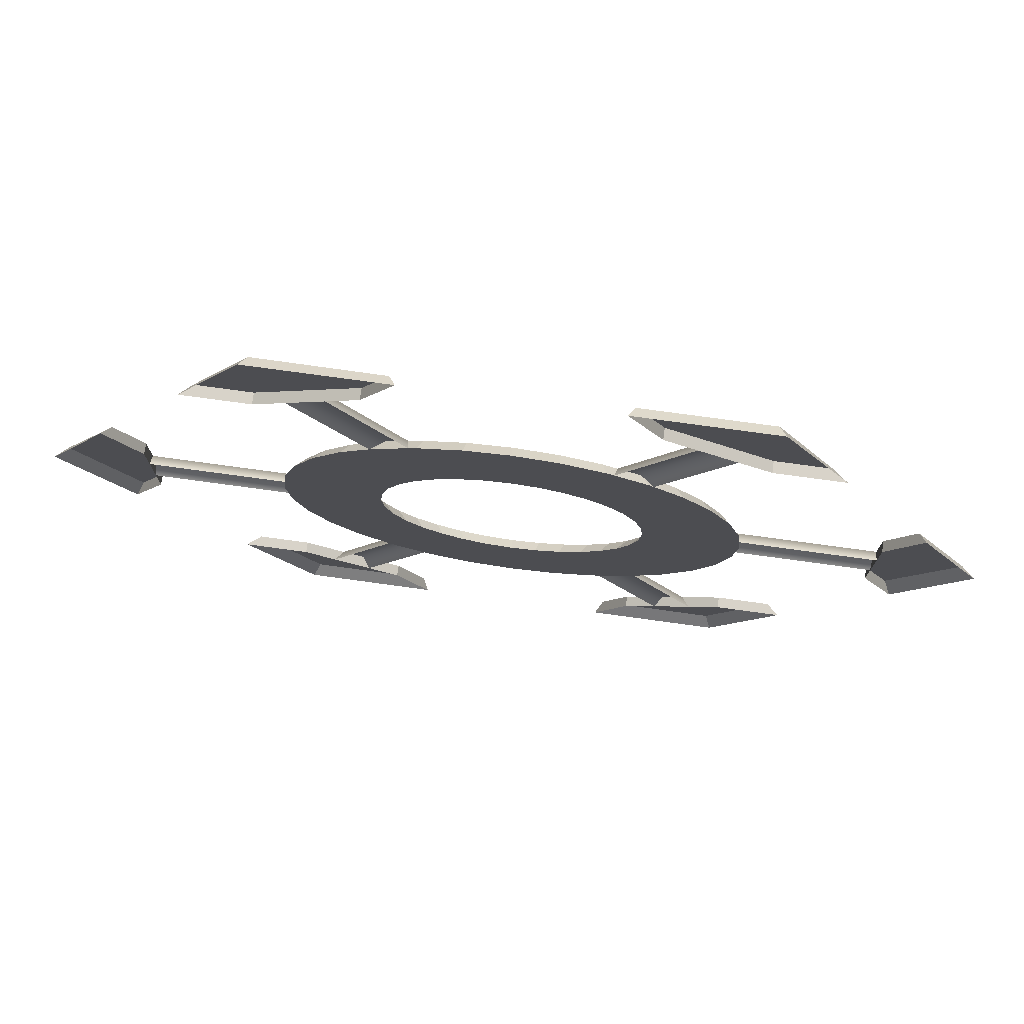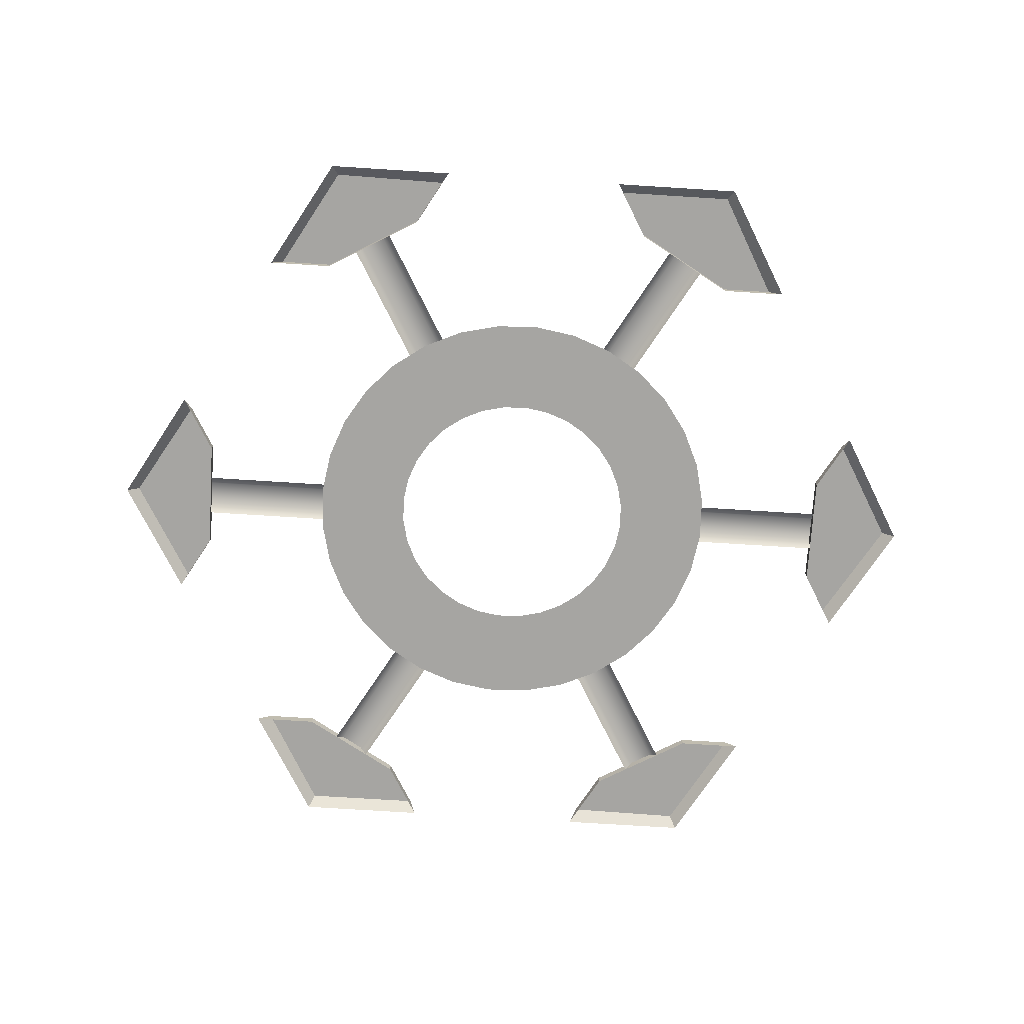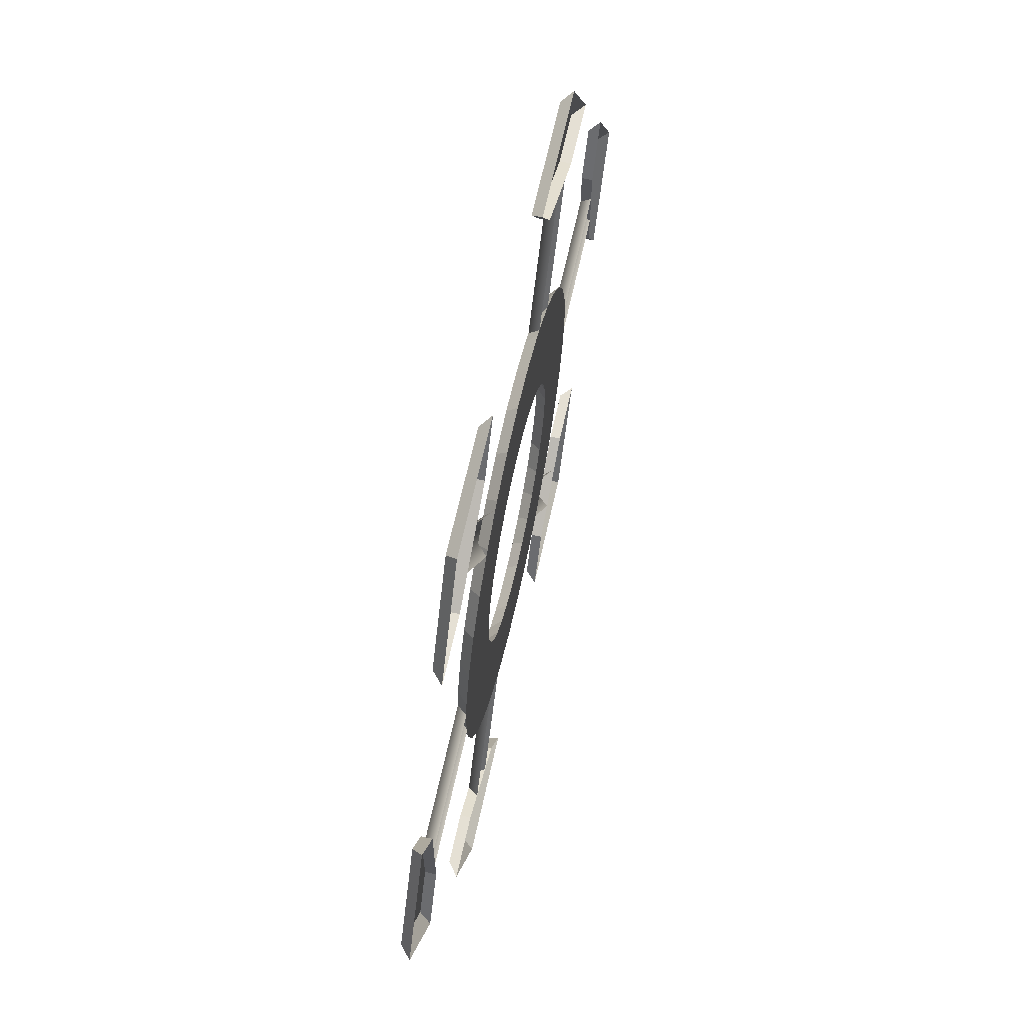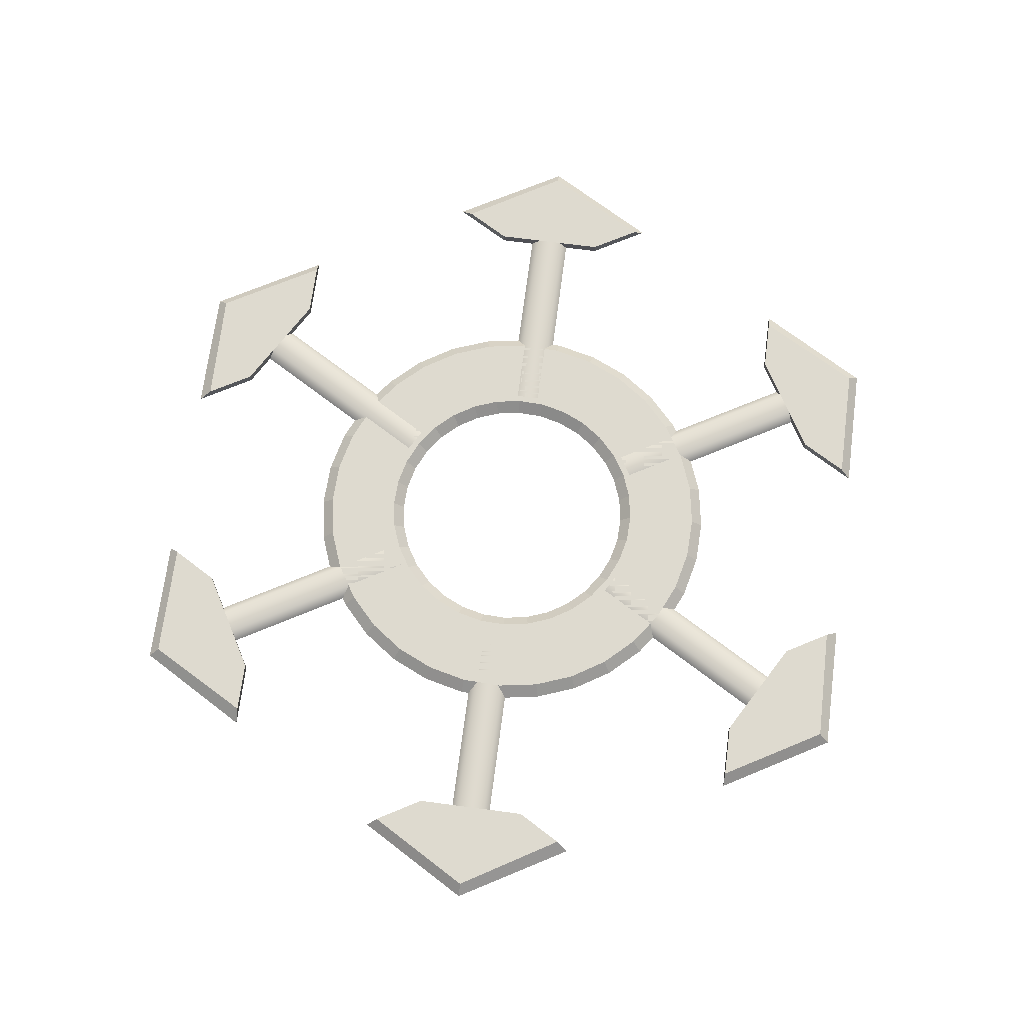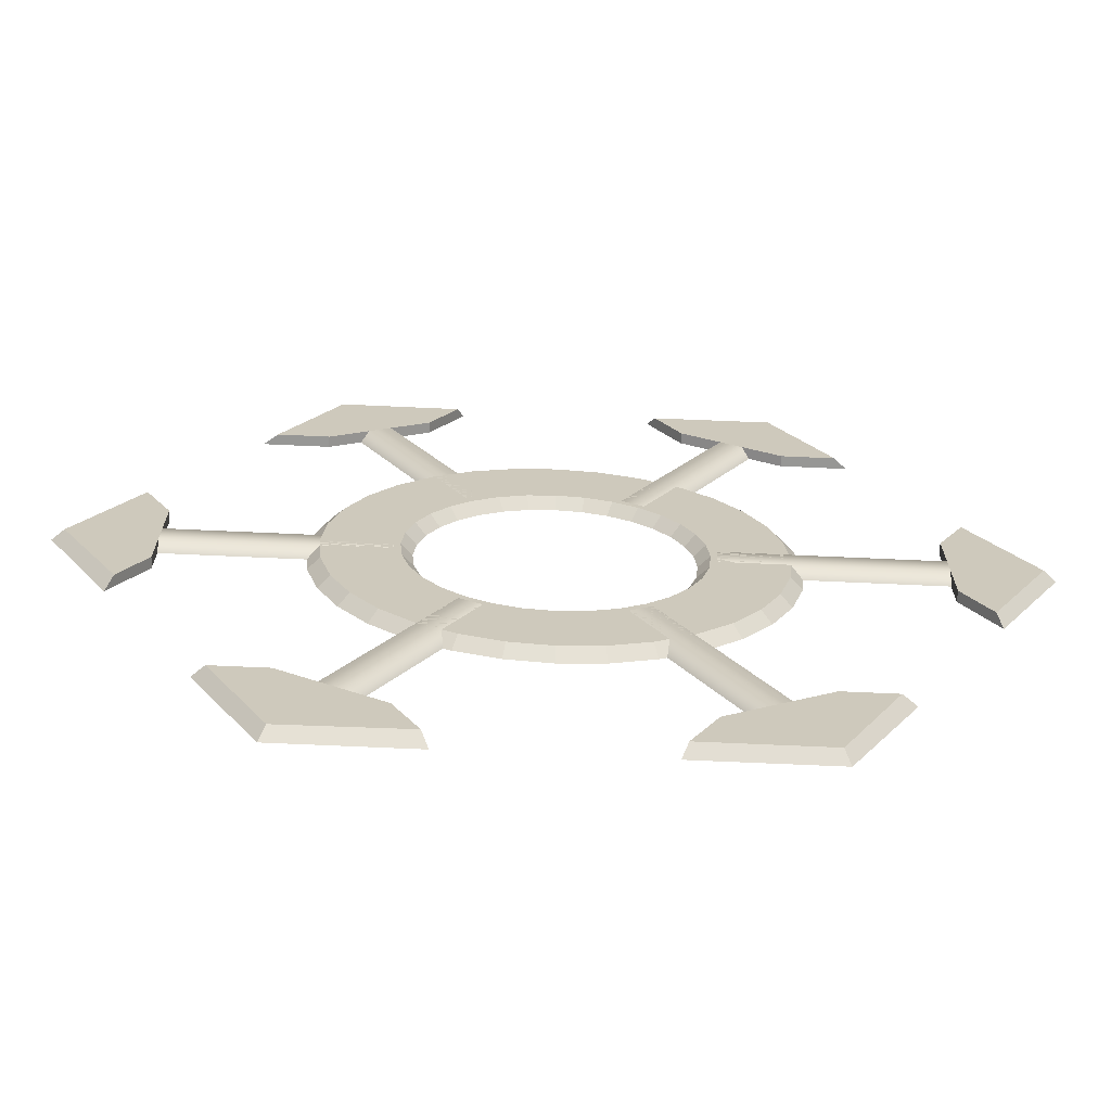
<metadata>
{"format":"obj","ext":"obj","renderer":"f3d","projection":"perspective","resolution":1024,"background":"white","views":[{"elev":75.8,"azim":7.8,"up":"+Z"},{"elev":-73.7,"azim":116.4,"up":"+Y"},{"elev":65.2,"azim":-77.6,"up":"+Z"},{"elev":71.0,"azim":37.5,"up":"+Y"},{"elev":-68.1,"azim":177.4,"up":"+Z"}]}
</metadata>
<code>
g default
v 0.4221 0.1692 0.7311
v 0.1952 0.1692 0.7311
v 0.3399 0.1692 0.5887
v 0.5317 0.1692 0.5346
v 0.4337 0.1692 0.5346
v 0.2461 0.1692 0.6429
v 0.4337 0.1487 0.7511
v 0.5587 0.1487 0.5346
v 0.1836 0.1487 0.7511
v 0.2461 0.1487 0.6429
v 0.3399 0.1487 0.5887
v 0.4337 0.1487 0.5346
v 0.3197 0.1692 0.6004
v 0.3601 0.1692 0.5771
v 0.1596 0.1692 0.2297
v 0.1192 0.1692 0.2531
v 0.3049 0.1487 0.609
v 0.1044 0.1487 0.2616
v 0.1744 0.1487 0.2212
v 0.3749 0.1487 0.5685
v 0.8442 0.1692 0
v 0.7308 0.1692 0.1965
v 0.6798 0.1692 0
v 0.7288 0.1692 -0.1932
v 0.6798 0.1692 -0.1083
v 0.6798 0.1692 0.1083
v 0.8673 0.1487 0
v 0.7423 0.1487 -0.2165
v 0.7423 0.1487 0.2165
v 0.6798 0.1487 0.1083
v 0.6798 0.1487 0
v 0.6798 0.1487 -0.1083
v 0.6798 0.1692 0.02332
v 0.6798 0.1692 -0.02332
v 0.2788 0.1692 -0.02332
v 0.2788 0.1692 0.02332
v 0.6798 0.1487 0.04044
v 0.2788 0.1487 0.04044
v 0.2788 0.1487 -0.04044
v 0.6798 0.1487 -0.04044
v 0.421 0.1487 -0.08374
v 0.3966 0.1487 -0.1643
v 0.3569 0.1487 -0.2385
v 0.3035 0.1487 -0.3035
v 0.2385 0.1487 -0.3569
v 0.1643 0.1487 -0.3966
v 0.08374 0.1487 -0.421
v 0 0.1487 -0.4292
v -0.08374 0.1487 -0.421
v -0.1643 0.1487 -0.3966
v -0.2385 0.1487 -0.3569
v -0.3035 0.1487 -0.3035
v -0.3569 0.1487 -0.2385
v -0.3966 0.1487 -0.1643
v -0.421 0.1487 -0.08374
v -0.4292 0.1487 -0
v -0.421 0.1487 0.08374
v -0.3966 0.1487 0.1643
v -0.3569 0.1487 0.2385
v -0.3035 0.1487 0.3035
v -0.2385 0.1487 0.3569
v -0.1643 0.1487 0.3966
v -0.08374 0.1487 0.421
v -0 0.1487 0.4292
v 0.08374 0.1487 0.421
v 0.1643 0.1487 0.3966
v 0.2385 0.1487 0.3569
v 0.3035 0.1487 0.3035
v 0.3569 0.1487 0.2385
v 0.3966 0.1487 0.1643
v 0.421 0.1487 0.08374
v 0.4292 0.1487 -0
v 0.2414 0.1487 -0.04801
v 0.2274 0.1487 -0.09417
v 0.2046 0.1487 -0.1367
v 0.174 0.1487 -0.174
v 0.1367 0.1487 -0.2046
v 0.09417 0.1487 -0.2274
v 0.04801 0.1487 -0.2414
v 0 0.1487 -0.2461
v -0.04801 0.1487 -0.2414
v -0.09417 0.1487 -0.2274
v -0.1367 0.1487 -0.2046
v -0.174 0.1487 -0.174
v -0.2046 0.1487 -0.1367
v -0.2274 0.1487 -0.09417
v -0.2414 0.1487 -0.04801
v -0.2461 0.1487 -0
v -0.2414 0.1487 0.04801
v -0.2274 0.1487 0.09417
v -0.2046 0.1487 0.1367
v -0.174 0.1487 0.174
v -0.1367 0.1487 0.2046
v -0.09417 0.1487 0.2274
v -0.04801 0.1487 0.2414
v 0 0.1487 0.2461
v 0.04801 0.1487 0.2414
v 0.09417 0.1487 0.2274
v 0.1367 0.1487 0.2046
v 0.174 0.1487 0.174
v 0.2046 0.1487 0.1367
v 0.2274 0.1487 0.09417
v 0.2414 0.1487 0.04801
v 0.2461 0.1487 0
v 0.3988 0.1692 -0.07932
v 0.3756 0.1692 -0.1556
v 0.2469 0.1692 -0.1023
v 0.2621 0.1692 -0.05213
v 0.3381 0.1692 -0.2259
v 0.2222 0.1692 -0.1485
v 0.2875 0.1692 -0.2875
v 0.189 0.1692 -0.189
v 0.2259 0.1692 -0.3381
v 0.1485 0.1692 -0.2222
v 0.1556 0.1692 -0.3756
v 0.1023 0.1692 -0.2469
v 0.07932 0.1692 -0.3988
v 0.05213 0.1692 -0.2621
v 0 0.1692 -0.4066
v 0 0.1692 -0.2672
v -0.07932 0.1692 -0.3988
v -0.05213 0.1692 -0.2621
v -0.1556 0.1692 -0.3756
v -0.1023 0.1692 -0.2469
v -0.2259 0.1692 -0.3381
v -0.1485 0.1692 -0.2222
v -0.2875 0.1692 -0.2875
v -0.189 0.1692 -0.189
v -0.3381 0.1692 -0.2259
v -0.2222 0.1692 -0.1485
v -0.3756 0.1692 -0.1556
v -0.2469 0.1692 -0.1023
v -0.3988 0.1692 -0.07932
v -0.2621 0.1692 -0.05213
v -0.4066 0.1692 -0
v -0.2672 0.1692 -0
v -0.3988 0.1692 0.07932
v -0.2621 0.1692 0.05213
v -0.3756 0.1692 0.1556
v -0.2469 0.1692 0.1023
v -0.3381 0.1692 0.2259
v -0.2222 0.1692 0.1485
v -0.2875 0.1692 0.2875
v -0.189 0.1692 0.189
v -0.2259 0.1692 0.3381
v -0.1485 0.1692 0.2222
v -0.1556 0.1692 0.3756
v -0.1023 0.1692 0.2469
v -0.07932 0.1692 0.3988
v -0.05213 0.1692 0.2621
v -0 0.1692 0.4066
v 0 0.1692 0.2672
v 0.07932 0.1692 0.3988
v 0.05213 0.1692 0.2621
v 0.1556 0.1692 0.3756
v 0.1023 0.1692 0.2469
v 0.2259 0.1692 0.3381
v 0.1485 0.1692 0.2222
v 0.2875 0.1692 0.2875
v 0.189 0.1692 0.189
v 0.3381 0.1692 0.2259
v 0.2222 0.1692 0.1485
v 0.3756 0.1692 0.1556
v 0.2469 0.1692 0.1023
v 0.3988 0.1692 0.07932
v 0.2621 0.1692 0.05213
v 0.4066 0.1692 0
v 0.2672 0.1692 0
v -0.4221 0.1692 -0.7311
v -0.1952 0.1692 -0.7311
v -0.3399 0.1692 -0.5887
v -0.5317 0.1692 -0.5346
v -0.4337 0.1692 -0.5346
v -0.2461 0.1692 -0.6429
v -0.4337 0.1487 -0.7511
v -0.5587 0.1487 -0.5346
v -0.1836 0.1487 -0.7511
v -0.2461 0.1487 -0.6429
v -0.3399 0.1487 -0.5887
v -0.4337 0.1487 -0.5346
v -0.3197 0.1692 -0.6004
v -0.3601 0.1692 -0.5771
v -0.1596 0.1692 -0.2297
v -0.1192 0.1692 -0.2531
v -0.3049 0.1487 -0.609
v -0.1044 0.1487 -0.2616
v -0.1744 0.1487 -0.2212
v -0.3749 0.1487 -0.5685
v -0.8442 0.1692 -0
v -0.7308 0.1692 -0.1965
v -0.6798 0.1692 -0
v -0.7288 0.1692 0.1932
v -0.6798 0.1692 0.1083
v -0.6798 0.1692 -0.1083
v -0.8673 0.1487 -0
v -0.7423 0.1487 0.2165
v -0.7423 0.1487 -0.2165
v -0.6798 0.1487 -0.1083
v -0.6798 0.1487 -0
v -0.6798 0.1487 0.1083
v -0.6798 0.1692 -0.02332
v -0.6798 0.1692 0.02332
v -0.2788 0.1692 0.02332
v -0.2788 0.1692 -0.02332
v -0.6798 0.1487 -0.04044
v -0.2788 0.1487 -0.04044
v -0.2788 0.1487 0.04044
v -0.6798 0.1487 0.04044
v 0.4221 0.1692 -0.7311
v 0.5356 0.1692 -0.5346
v 0.3399 0.1692 -0.5887
v 0.1971 0.1692 -0.7278
v 0.2461 0.1692 -0.6429
v 0.4337 0.1692 -0.5346
v 0.4337 0.1487 -0.7511
v 0.1836 0.1487 -0.7511
v 0.5587 0.1487 -0.5346
v 0.4337 0.1487 -0.5346
v 0.3399 0.1487 -0.5887
v 0.2461 0.1487 -0.6429
v 0.3601 0.1692 -0.5771
v 0.3197 0.1692 -0.6004
v 0.1192 0.1692 -0.2531
v 0.1596 0.1692 -0.2297
v 0.3749 0.1487 -0.5685
v 0.1744 0.1487 -0.2212
v 0.1044 0.1487 -0.2616
v 0.3049 0.1487 -0.609
v -0.4221 0.1692 0.7311
v -0.5356 0.1692 0.5346
v -0.3399 0.1692 0.5887
v -0.1971 0.1692 0.7278
v -0.2461 0.1692 0.6429
v -0.4337 0.1692 0.5346
v -0.4337 0.1487 0.7511
v -0.1836 0.1487 0.7511
v -0.5587 0.1487 0.5346
v -0.4337 0.1487 0.5346
v -0.3399 0.1487 0.5887
v -0.2461 0.1487 0.6429
v -0.3601 0.1692 0.5771
v -0.3197 0.1692 0.6004
v -0.1192 0.1692 0.2531
v -0.1596 0.1692 0.2297
v -0.3749 0.1487 0.5685
v -0.1744 0.1487 0.2212
v -0.1044 0.1487 0.2616
v -0.3049 0.1487 0.609
g tile_bg tile
f 3 6 2 1
f 1 4 5 3
f 4 1 7 8
f 1 2 9 7
f 2 6 10 9
f 3 5 12 11
f 5 4 8 12
f 6 3 11 10
f 15 16 13 14
f 13 16 18 17
f 15 14 20 19
f 23 26 22 21
f 21 24 25 23
f 24 21 27 28
f 21 22 29 27
f 22 26 30 29
f 23 25 32 31
f 25 24 28 32
f 26 23 31 30
f 35 36 33 34
f 33 36 38 37
f 35 34 40 39
f 105 106 107 108
f 106 109 110 107
f 109 111 112 110
f 111 113 114 112
f 113 115 116 114
f 115 117 118 116
f 117 119 120 118
f 119 121 122 120
f 121 123 124 122
f 123 125 126 124
f 125 127 128 126
f 127 129 130 128
f 129 131 132 130
f 131 133 134 132
f 133 135 136 134
f 135 137 138 136
f 137 139 140 138
f 139 141 142 140
f 141 143 144 142
f 143 145 146 144
f 145 147 148 146
f 147 149 150 148
f 149 151 152 150
f 151 153 154 152
f 153 155 156 154
f 155 157 158 156
f 157 159 160 158
f 159 161 162 160
f 161 163 164 162
f 163 165 166 164
f 165 167 168 166
f 167 105 108 168
f 41 73 74 42
f 42 74 75 43
f 43 75 76 44
f 44 76 77 45
f 45 77 78 46
f 46 78 79 47
f 47 79 80 48
f 48 80 81 49
f 49 81 82 50
f 50 82 83 51
f 51 83 84 52
f 52 84 85 53
f 53 85 86 54
f 54 86 87 55
f 55 87 88 56
f 56 88 89 57
f 57 89 90 58
f 58 90 91 59
f 59 91 92 60
f 60 92 93 61
f 61 93 94 62
f 62 94 95 63
f 63 95 96 64
f 64 96 97 65
f 65 97 98 66
f 66 98 99 67
f 67 99 100 68
f 68 100 101 69
f 69 101 102 70
f 70 102 103 71
f 71 103 104 72
f 72 104 73 41
f 41 42 106 105
f 74 73 108 107
f 42 43 109 106
f 75 74 107 110
f 43 44 111 109
f 76 75 110 112
f 44 45 113 111
f 77 76 112 114
f 45 46 115 113
f 78 77 114 116
f 46 47 117 115
f 79 78 116 118
f 47 48 119 117
f 80 79 118 120
f 48 49 121 119
f 81 80 120 122
f 49 50 123 121
f 82 81 122 124
f 50 51 125 123
f 83 82 124 126
f 51 52 127 125
f 84 83 126 128
f 52 53 129 127
f 85 84 128 130
f 53 54 131 129
f 86 85 130 132
f 54 55 133 131
f 87 86 132 134
f 55 56 135 133
f 88 87 134 136
f 56 57 137 135
f 89 88 136 138
f 57 58 139 137
f 90 89 138 140
f 58 59 141 139
f 91 90 140 142
f 59 60 143 141
f 92 91 142 144
f 60 61 145 143
f 93 92 144 146
f 61 62 147 145
f 94 93 146 148
f 62 63 149 147
f 95 94 148 150
f 63 64 151 149
f 96 95 150 152
f 64 65 153 151
f 97 96 152 154
f 65 66 155 153
f 98 97 154 156
f 66 67 157 155
f 99 98 156 158
f 67 68 159 157
f 100 99 158 160
f 68 69 161 159
f 101 100 160 162
f 69 70 163 161
f 102 101 162 164
f 70 71 165 163
f 103 102 164 166
f 71 72 167 165
f 104 103 166 168
f 72 41 105 167
f 73 104 168 108
f 171 174 170 169
f 169 172 173 171
f 172 169 175 176
f 169 170 177 175
f 170 174 178 177
f 171 173 180 179
f 173 172 176 180
f 174 171 179 178
f 183 184 181 182
f 181 184 186 185
f 183 182 188 187
f 191 194 190 189
f 189 192 193 191
f 192 189 195 196
f 189 190 197 195
f 190 194 198 197
f 191 193 200 199
f 193 192 196 200
f 194 191 199 198
f 203 204 201 202
f 201 204 206 205
f 203 202 208 207
f 211 214 210 209
f 209 212 213 211
f 212 209 215 216
f 209 210 217 215
f 210 214 218 217
f 211 213 220 219
f 213 212 216 220
f 214 211 219 218
f 223 224 221 222
f 221 224 226 225
f 223 222 228 227
f 231 234 230 229
f 229 232 233 231
f 232 229 235 236
f 229 230 237 235
f 230 234 238 237
f 231 233 240 239
f 233 232 236 240
f 234 231 239 238
f 243 244 241 242
f 241 244 246 245
f 243 242 248 247

</code>
